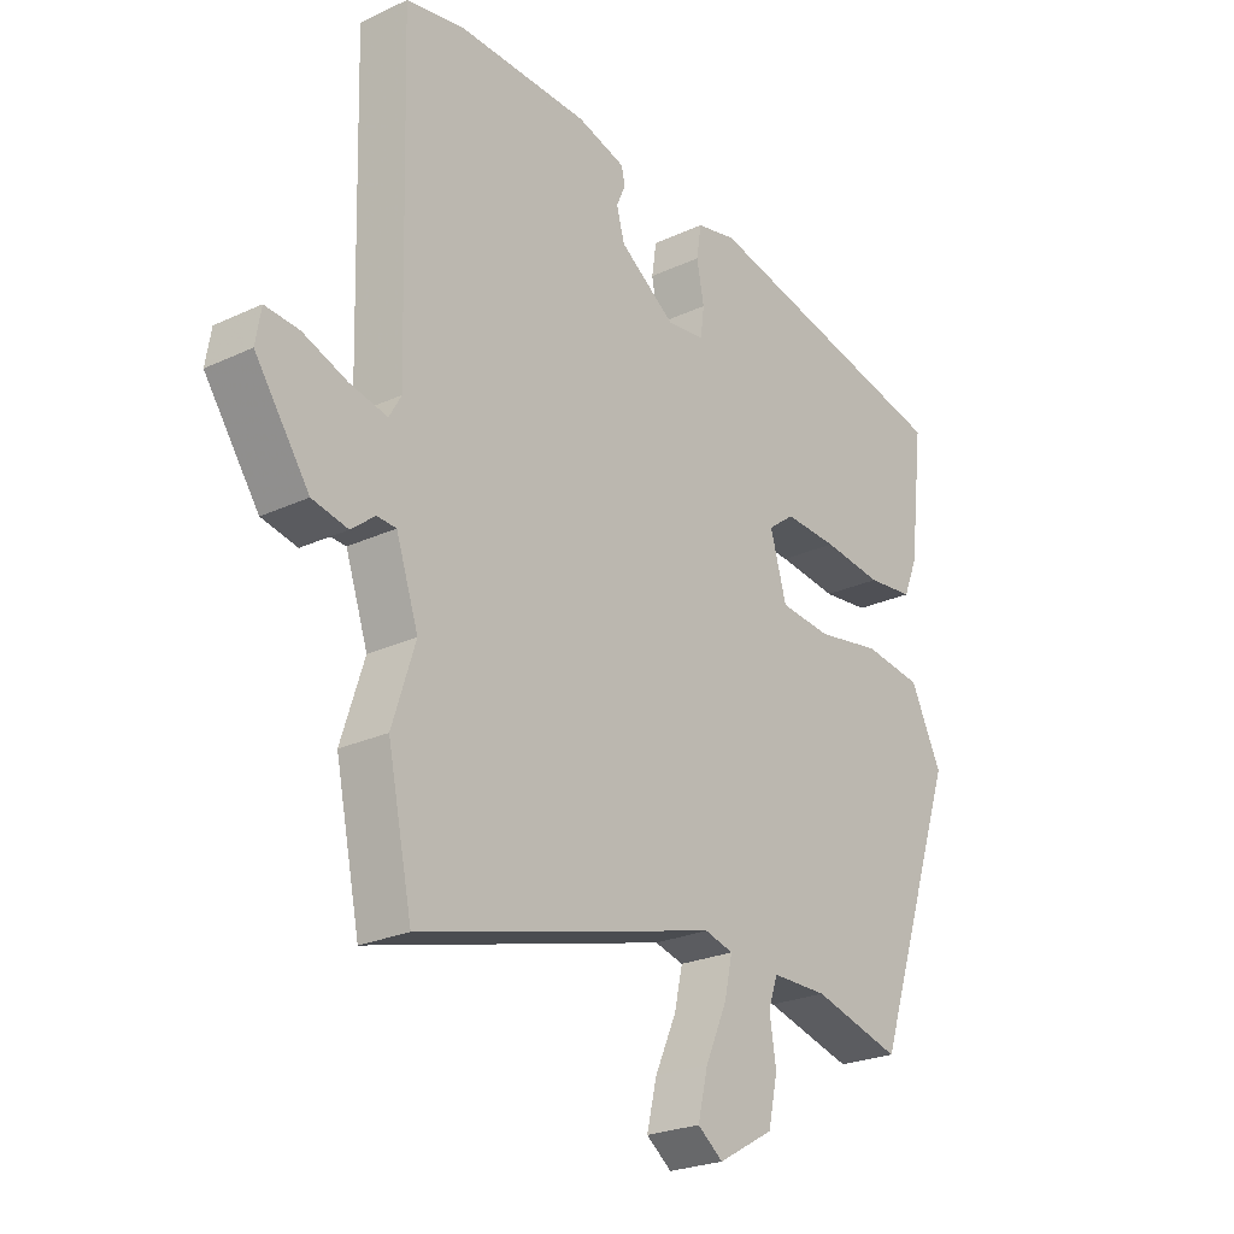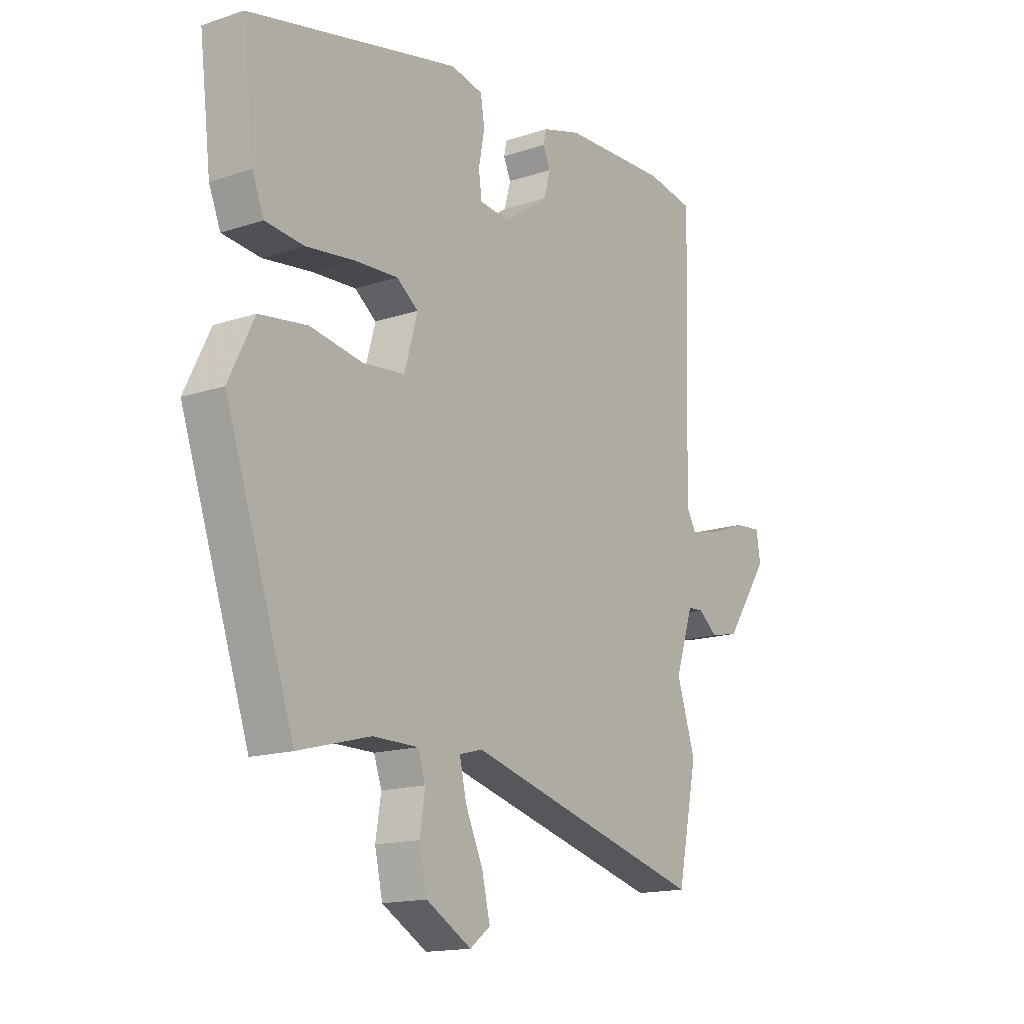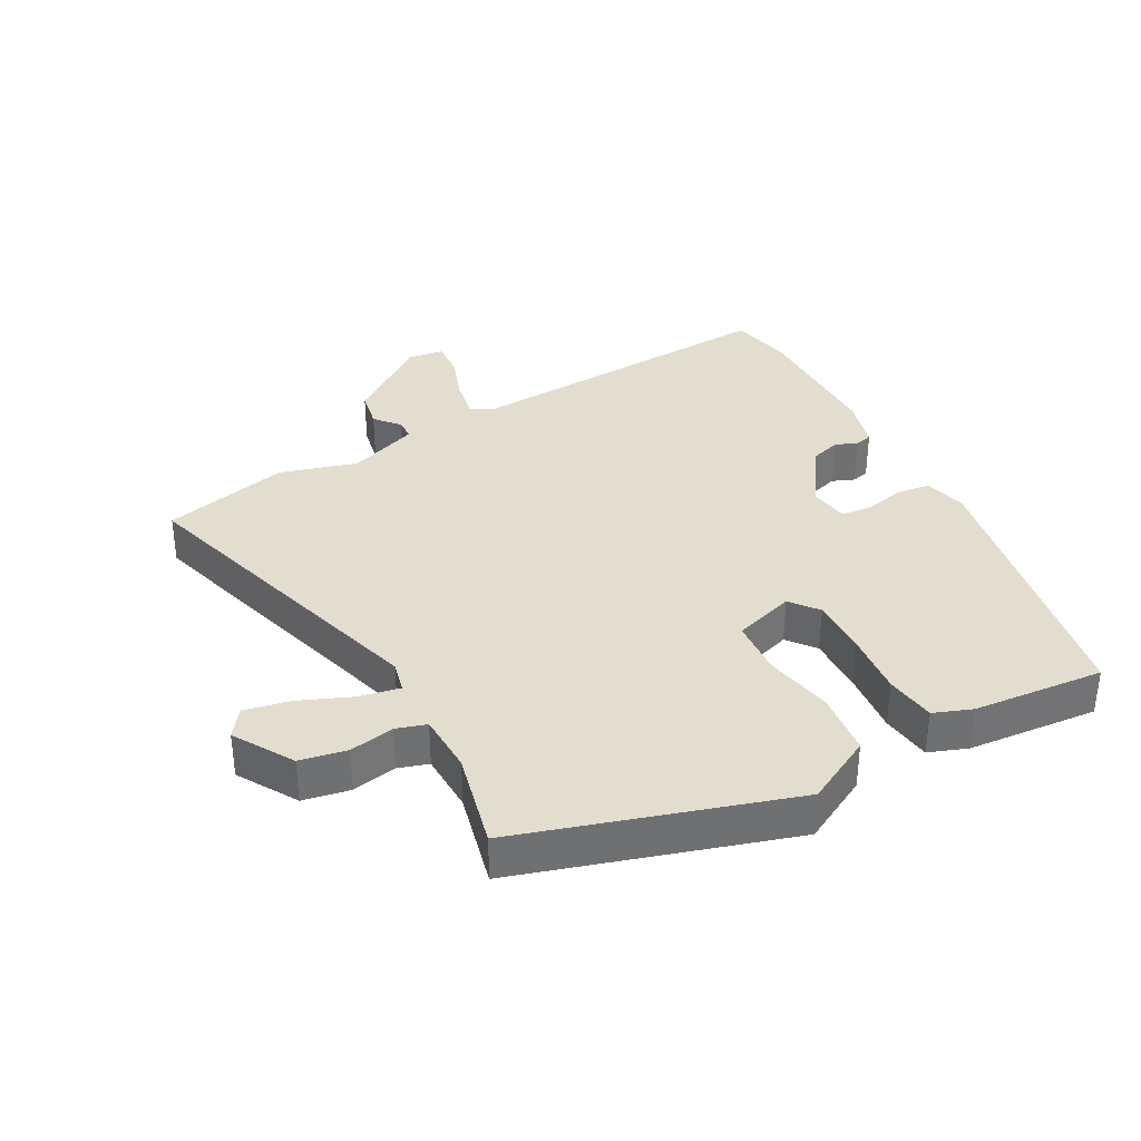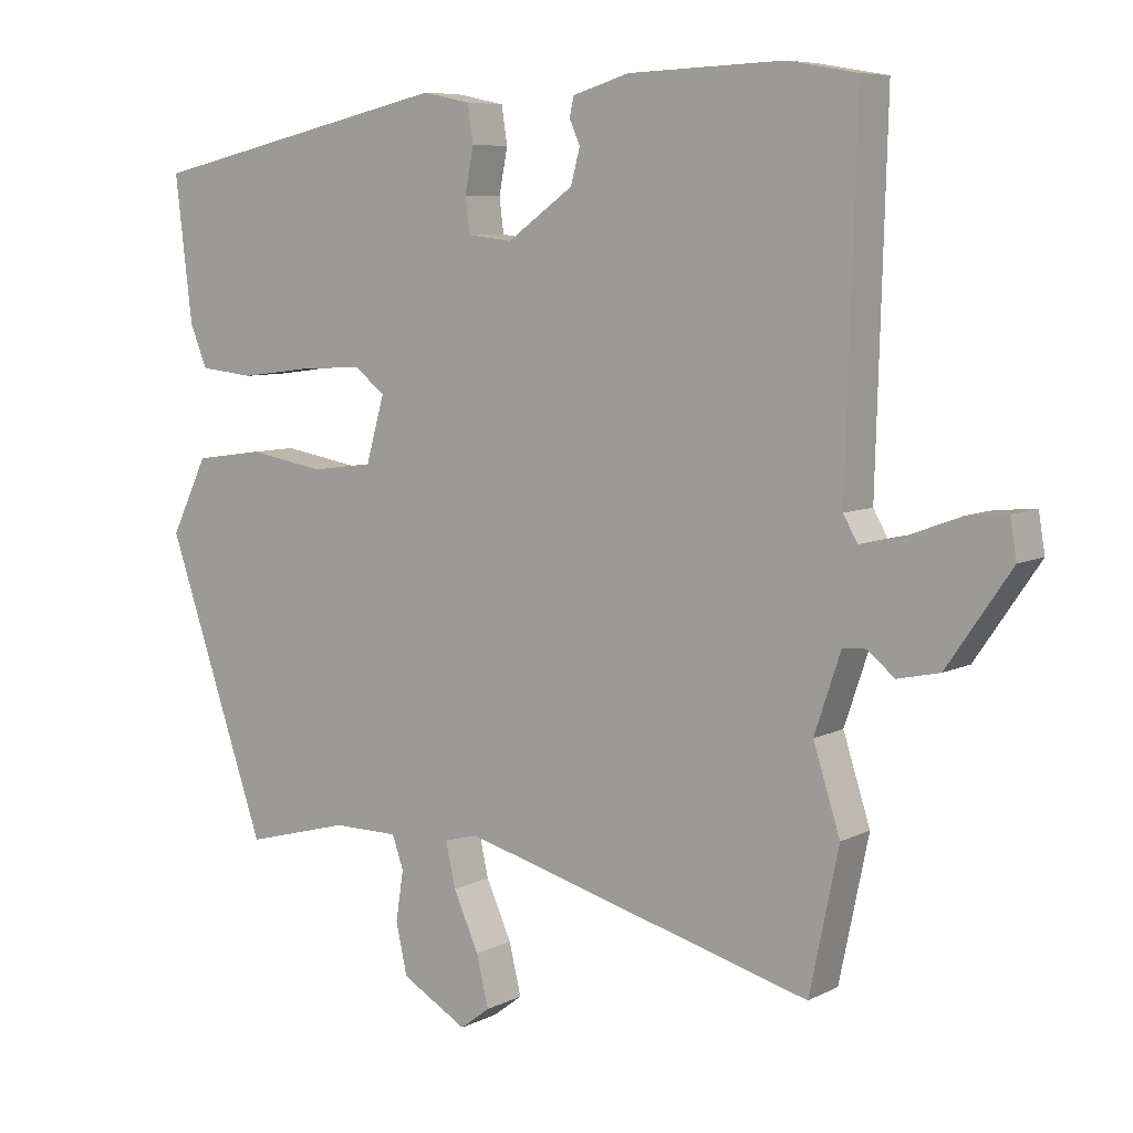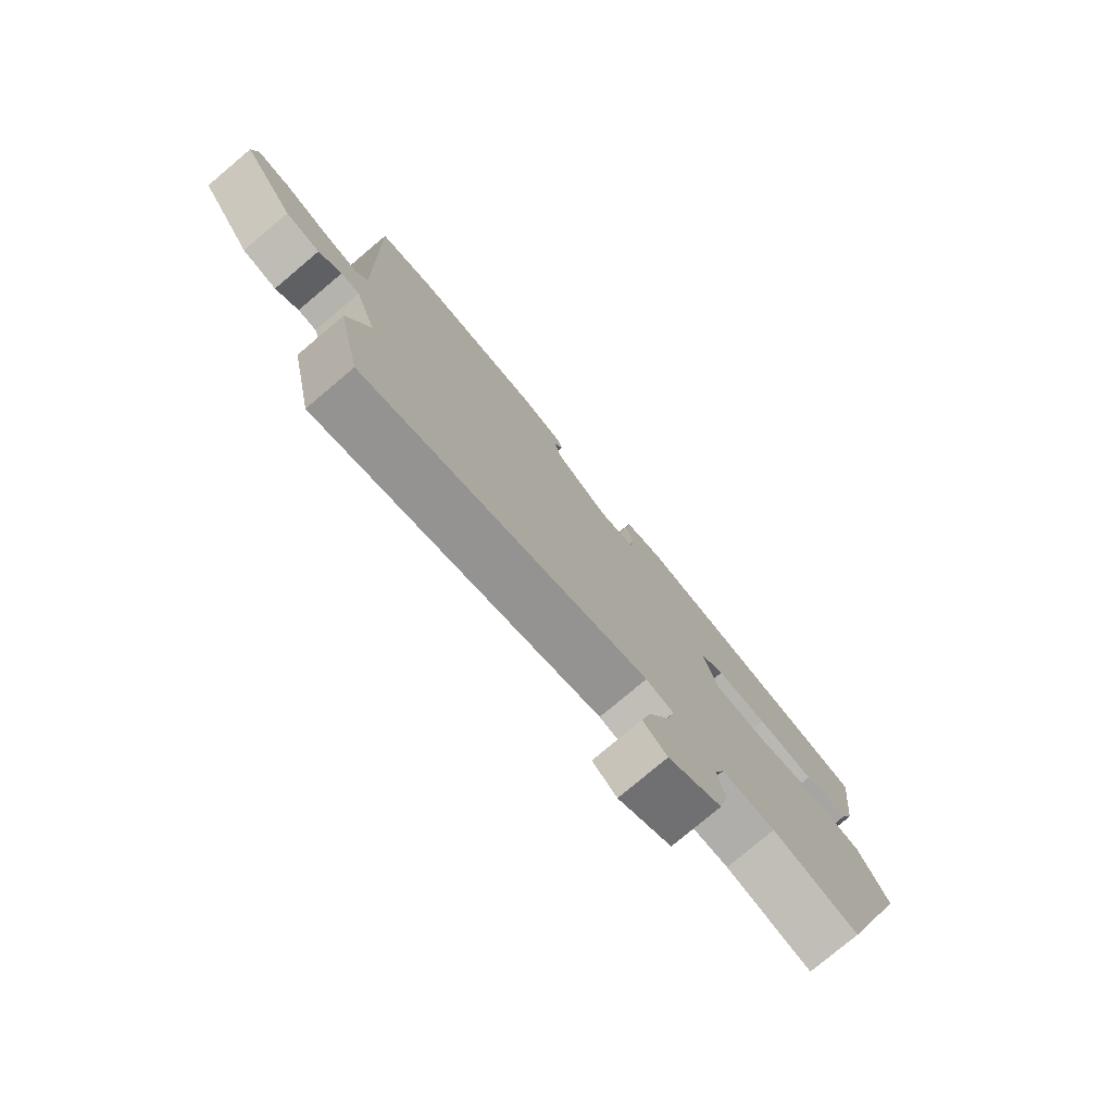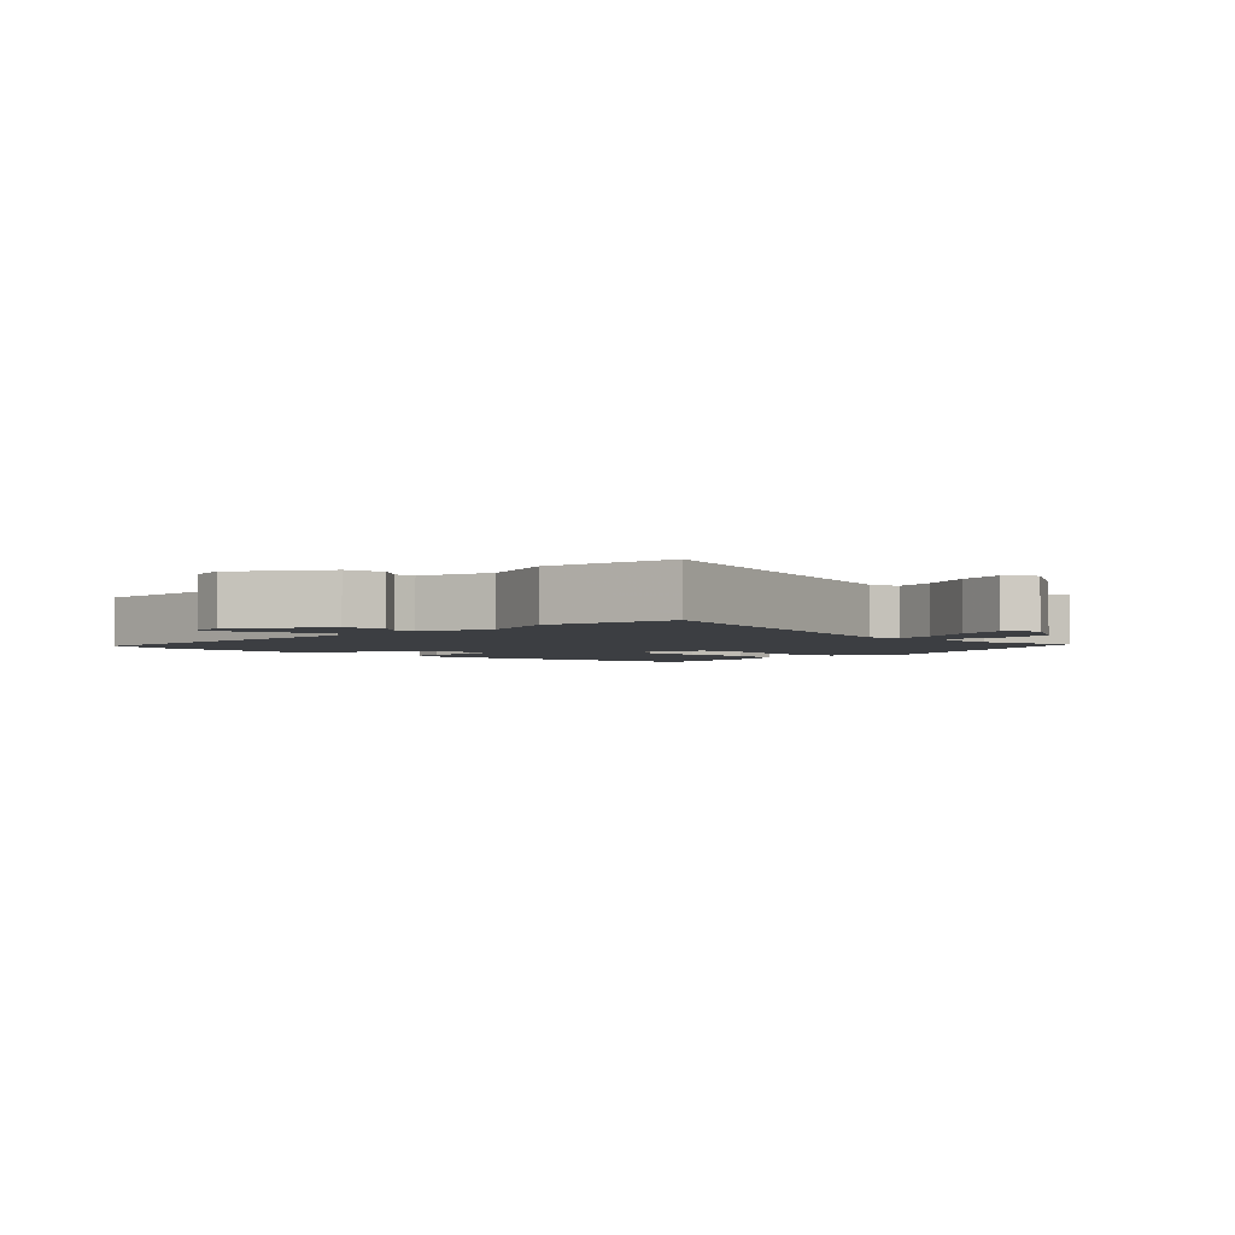
<metadata>
{"format":"obj","ext":"obj","renderer":"f3d","projection":"perspective","resolution":1024,"background":"white","views":[{"elev":-24.4,"azim":127.6,"up":"+Z"},{"elev":-15.6,"azim":-55.1,"up":"+Z"},{"elev":35.5,"azim":-120.2,"up":"+Y"},{"elev":7.4,"azim":35.9,"up":"+Z"},{"elev":-77.9,"azim":130.1,"up":"+Z"},{"elev":-3.0,"azim":135.1,"up":"+Y"}]}
</metadata>
<code>
v -0.393 0.07 -0.511
v -0.534 0.07 -0.099
v -0.482 0.07 0.007
v -0.384 0.07 0.021
v -0.276 0.07 0.003
v -0.19 0.07 0.012
v -0.163 0.07 0.107
v -0.207 0.07 0.14
v -0.296 0.07 0.135
v -0.396 0.07 0.122
v -0.474 0.07 0.13
v -0.498 0.07 0.189
v -0.522 0.07 0.391
v -0.089 0.07 0.488
v -0.022 0.07 0.474
v -0.014 0.07 0.422
v -0.026 0.07 0.359
v -0.02 0.07 0.311
v 0.043 0.07 0.304
v 0.136 0.07 0.37
v 0.149 0.07 0.418
v 0.134 0.07 0.452
v 0.14 0.07 0.479
v 0.22 0.07 0.503
v 0.437 0.07 0.511
v 0.535 0.07 0.494
v 0.521 0.07 -0.003
v 0.541 0.07 -0.038
v 0.603 0.07 -0.024
v 0.677 0.07 0.004
v 0.733 0.07 0.009
v 0.742 0.07 -0.045
v 0.652 0.07 -0.176
v 0.593 0.07 -0.189
v 0.554 0.07 -0.158
v 0.522 0.07 -0.16
v 0.485 0.07 -0.27
v 0.523 0.07 -0.388
v 0.482 0.07 -0.586
v -0.015 0.07 -0.454
v -0.063 0.07 -0.467
v -0.049 0.07 -0.529
v -0.013 0.07 -0.609
v 0.004 0.07 -0.68
v -0.038 0.07 -0.712
v -0.131 0.07 -0.659
v -0.147 0.07 -0.587
v -0.136 0.07 -0.517
v -0.152 0.07 -0.471
v -0.245 0.07 -0.471
v -0.393 0 -0.511
v -0.534 0 -0.099
v -0.482 0 0.007
v -0.384 0 0.021
v -0.276 0 0.003
v -0.19 0 0.012
v -0.163 0 0.107
v -0.207 0 0.14
v -0.296 0 0.135
v -0.396 0 0.122
v -0.474 0 0.13
v -0.498 0 0.189
v -0.522 0 0.391
v -0.089 0 0.488
v -0.022 0 0.474
v -0.014 0 0.422
v -0.026 0 0.359
v -0.02 0 0.311
v 0.043 0 0.304
v 0.136 0 0.37
v 0.149 0 0.418
v 0.134 0 0.452
v 0.14 0 0.479
v 0.22 0 0.503
v 0.437 0 0.511
v 0.535 0 0.494
v 0.521 0 -0.003
v 0.541 0 -0.038
v 0.603 0 -0.024
v 0.677 0 0.004
v 0.733 0 0.009
v 0.742 0 -0.045
v 0.652 0 -0.176
v 0.593 0 -0.189
v 0.554 0 -0.158
v 0.522 0 -0.16
v 0.485 0 -0.27
v 0.523 0 -0.388
v 0.482 0 -0.586
v -0.015 0 -0.454
v -0.063 0 -0.467
v -0.049 0 -0.529
v -0.013 0 -0.609
v 0.004 0 -0.68
v -0.038 0 -0.712
v -0.131 0 -0.659
v -0.147 0 -0.587
v -0.136 0 -0.517
v -0.152 0 -0.471
v -0.245 0 -0.471
f 45 46 47 48
f 45 48 49
f 42 43 44 45
f 41 42 45 49
f 40 41 49 50
f 37 38 39 40
f 36 37 40 50
f 32 33 34 35
f 32 35 36
f 29 30 31 32
f 28 29 32 36
f 27 28 36 50
f 21 22 23 24
f 20 21 24 25
f 19 20 25 26
f 14 15 16 17
f 14 17 18
f 13 14 18
f 12 13 18
f 9 10 11 12
f 8 9 12 18
f 7 8 18 19
f 2 3 4 5
f 2 5 6
f 1 2 6
f 50 1 6
f 19 26 27 50
f 6 7 19 50
f 98 97 96 95
f 99 98 95
f 95 94 93 92
f 99 95 92 91
f 100 99 91 90
f 90 89 88 87
f 100 90 87 86
f 85 84 83 82
f 86 85 82
f 82 81 80 79
f 86 82 79 78
f 100 86 78 77
f 74 73 72 71
f 75 74 71 70
f 76 75 70 69
f 67 66 65 64
f 68 67 64
f 68 64 63
f 68 63 62
f 62 61 60 59
f 68 62 59 58
f 69 68 58 57
f 55 54 53 52
f 56 55 52
f 56 52 51
f 56 51 100
f 100 77 76 69
f 100 69 57 56
f 1 51 52 2
f 2 52 53 3
f 3 53 54 4
f 4 54 55 5
f 5 55 56 6
f 6 56 57 7
f 7 57 58 8
f 8 58 59 9
f 9 59 60 10
f 10 60 61 11
f 11 61 62 12
f 12 62 63 13
f 13 63 64 14
f 14 64 65 15
f 15 65 66 16
f 16 66 67 17
f 17 67 68 18
f 18 68 69 19
f 19 69 70 20
f 20 70 71 21
f 21 71 72 22
f 22 72 73 23
f 23 73 74 24
f 24 74 75 25
f 25 75 76 26
f 26 76 77 27
f 27 77 78 28
f 28 78 79 29
f 29 79 80 30
f 30 80 81 31
f 31 81 82 32
f 32 82 83 33
f 33 83 84 34
f 34 84 85 35
f 35 85 86 36
f 36 86 87 37
f 37 87 88 38
f 38 88 89 39
f 39 89 90 40
f 40 90 91 41
f 41 91 92 42
f 42 92 93 43
f 43 93 94 44
f 44 94 95 45
f 45 95 96 46
f 46 96 97 47
f 47 97 98 48
f 48 98 99 49
f 49 99 100 50
f 50 100 51 1

</code>
